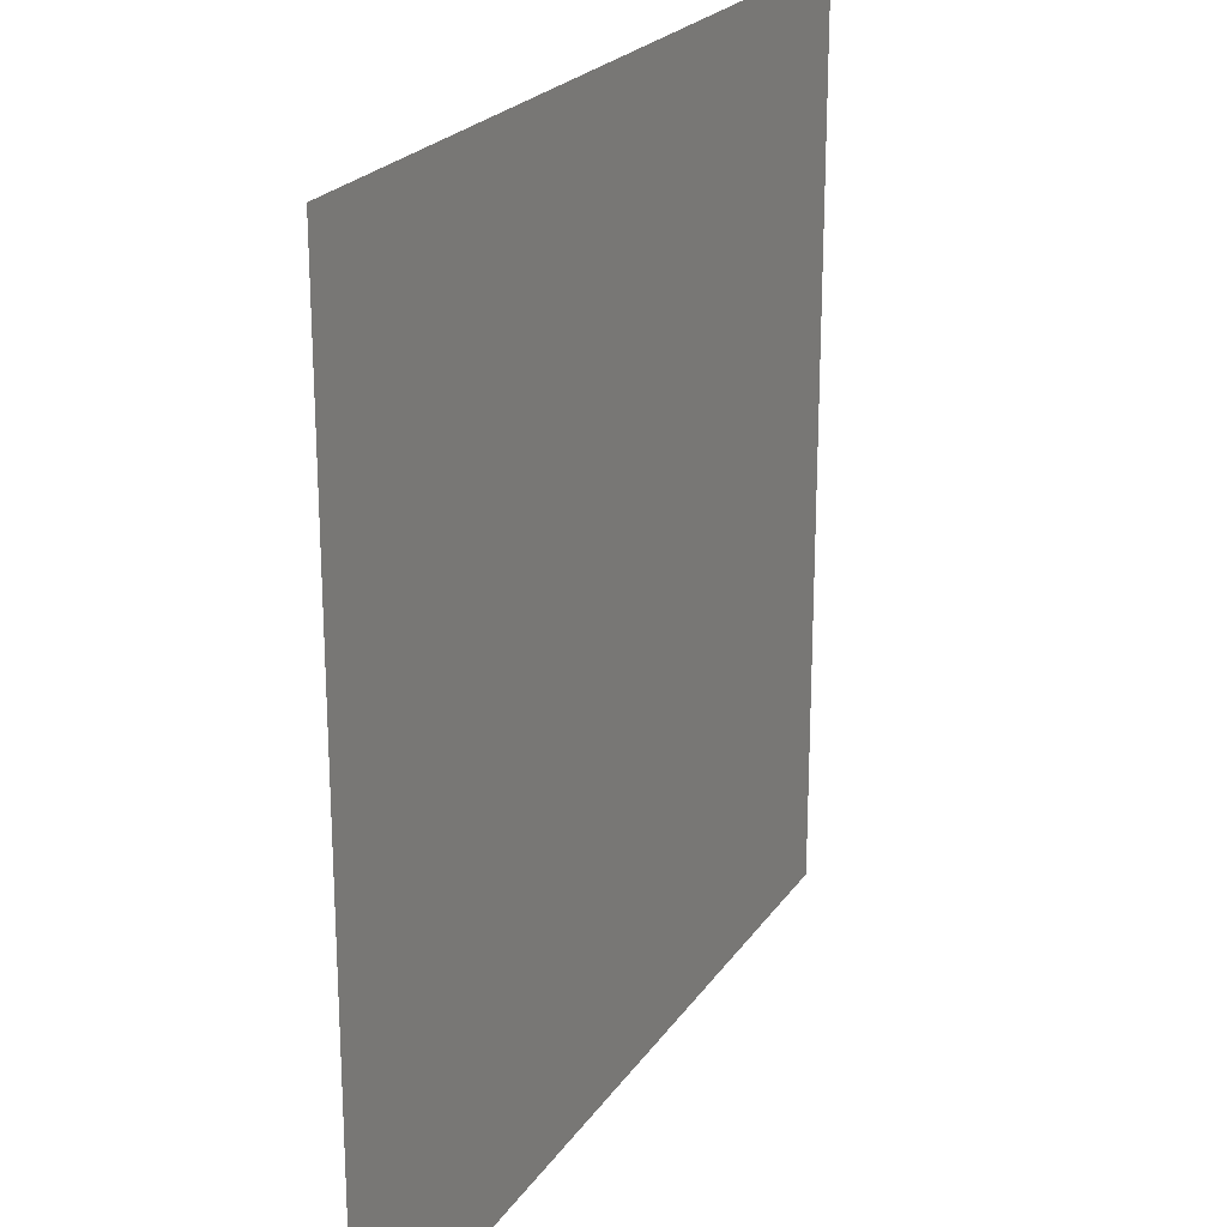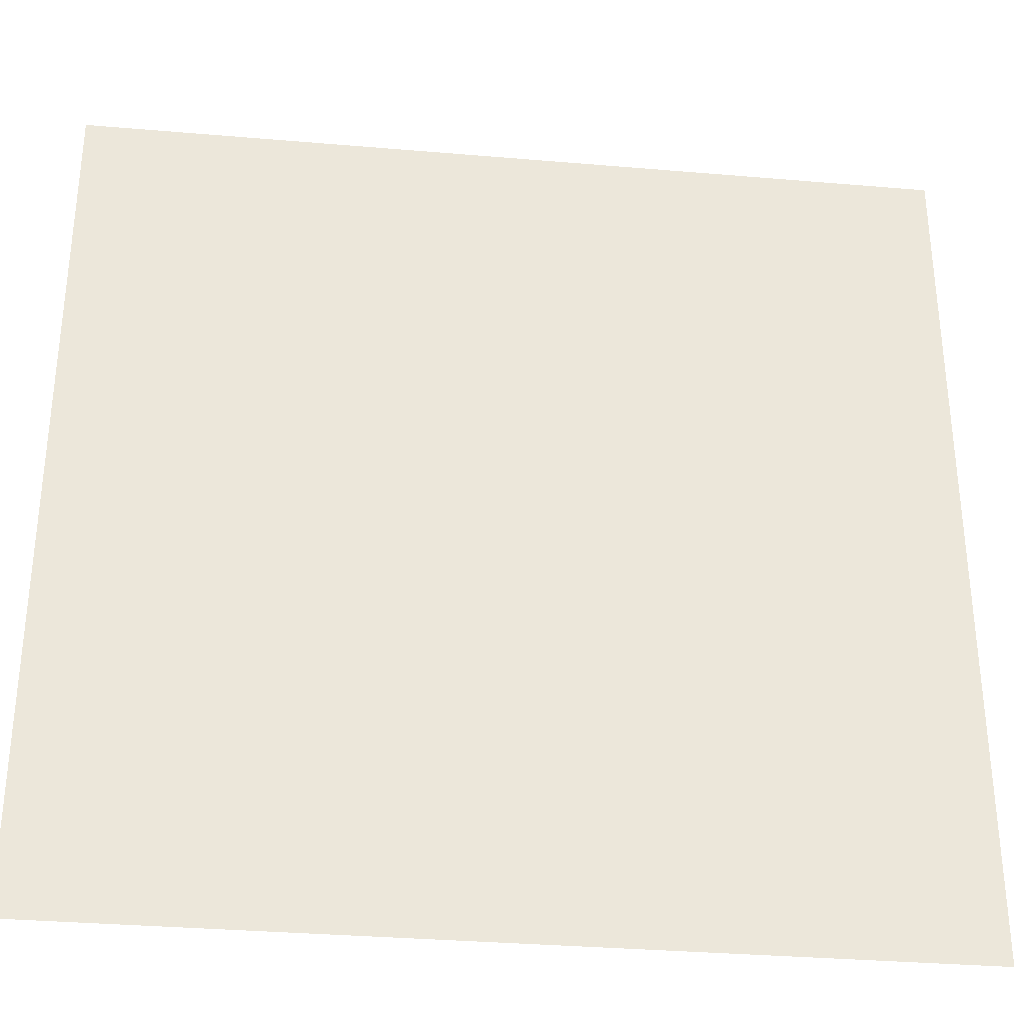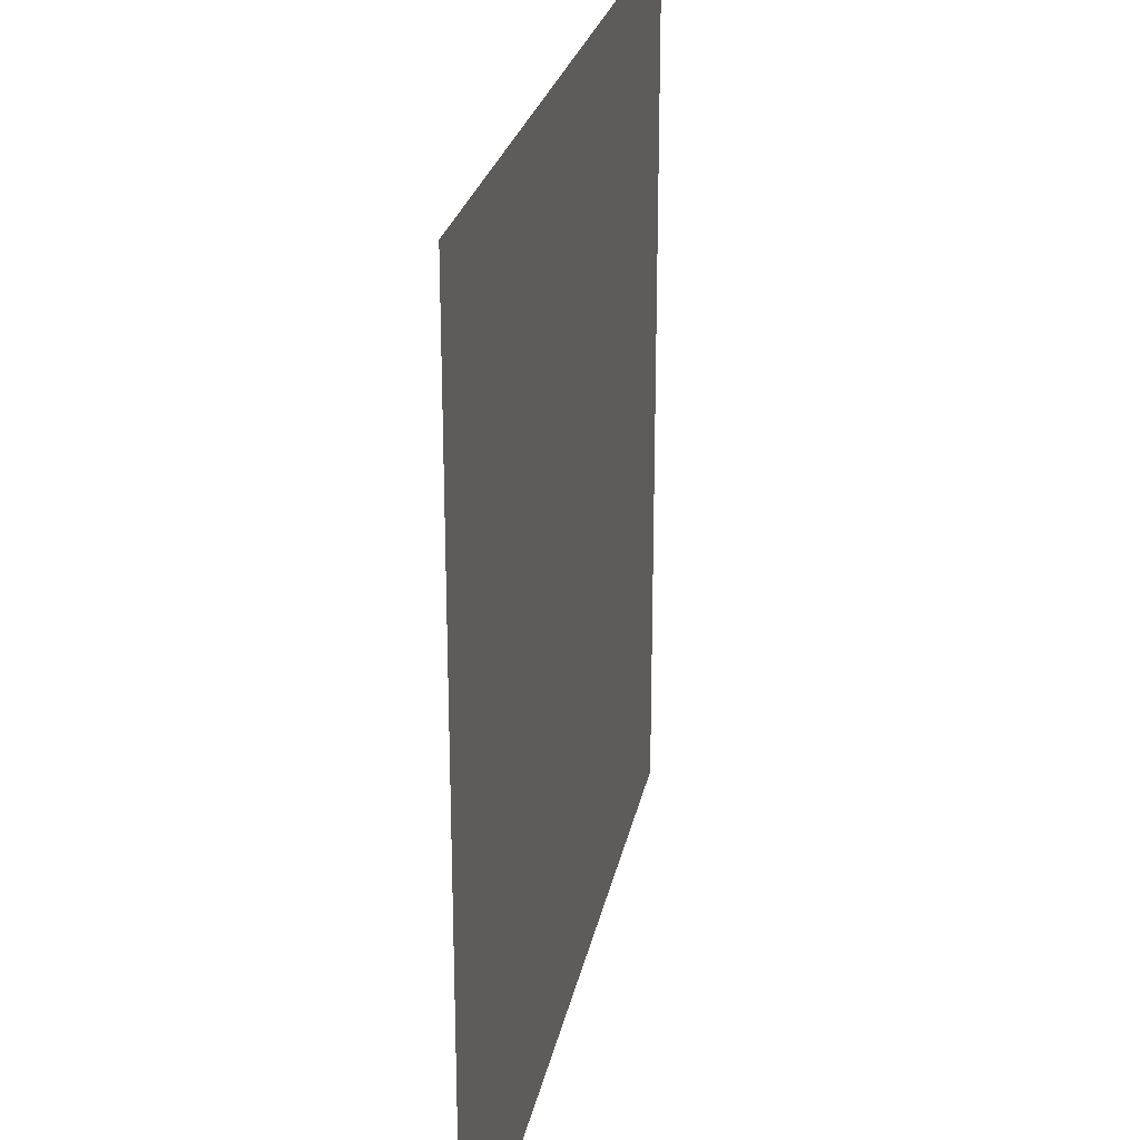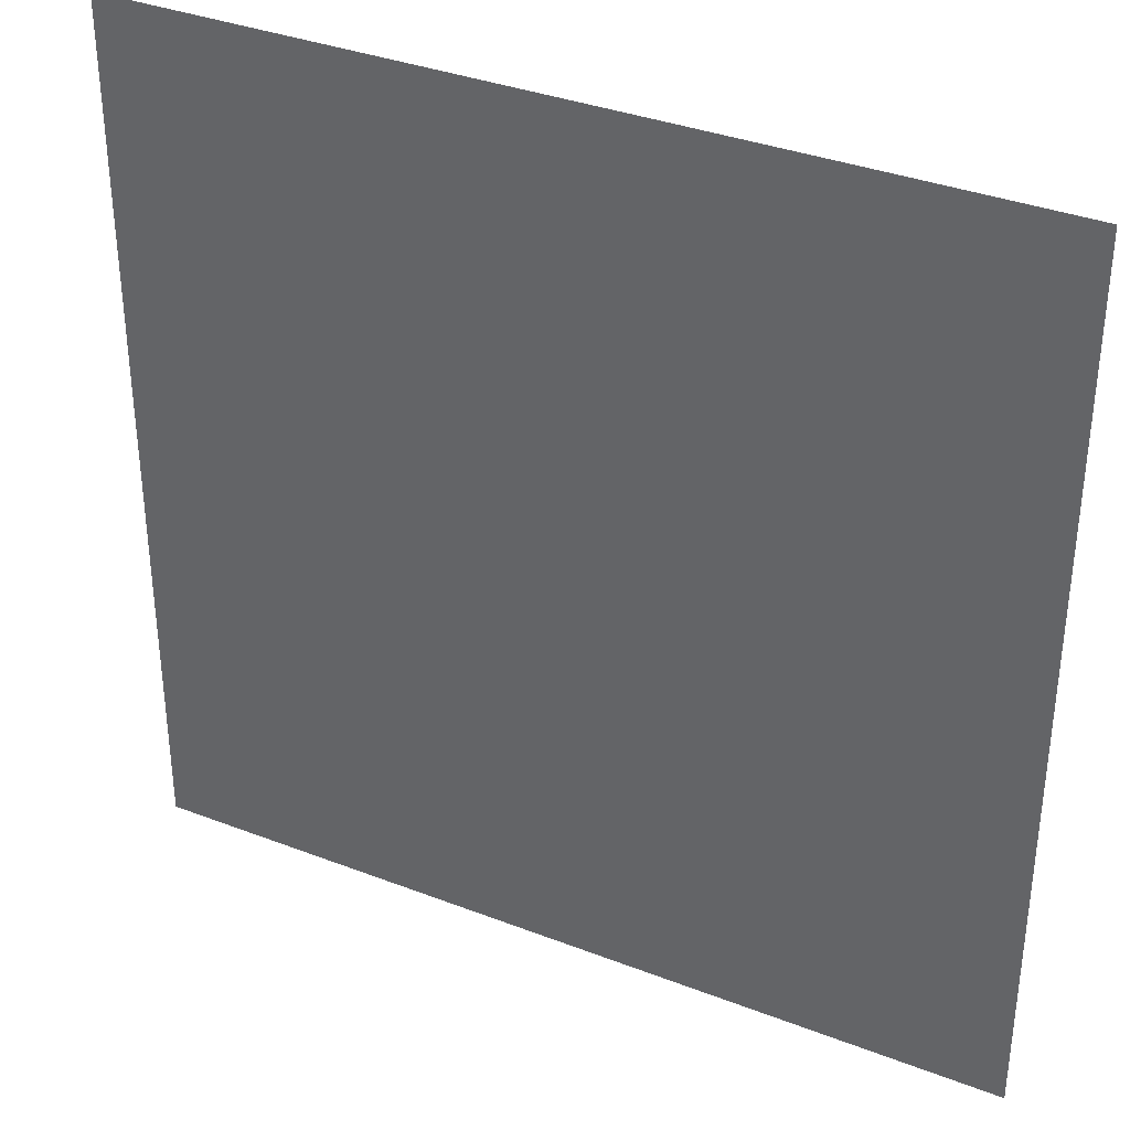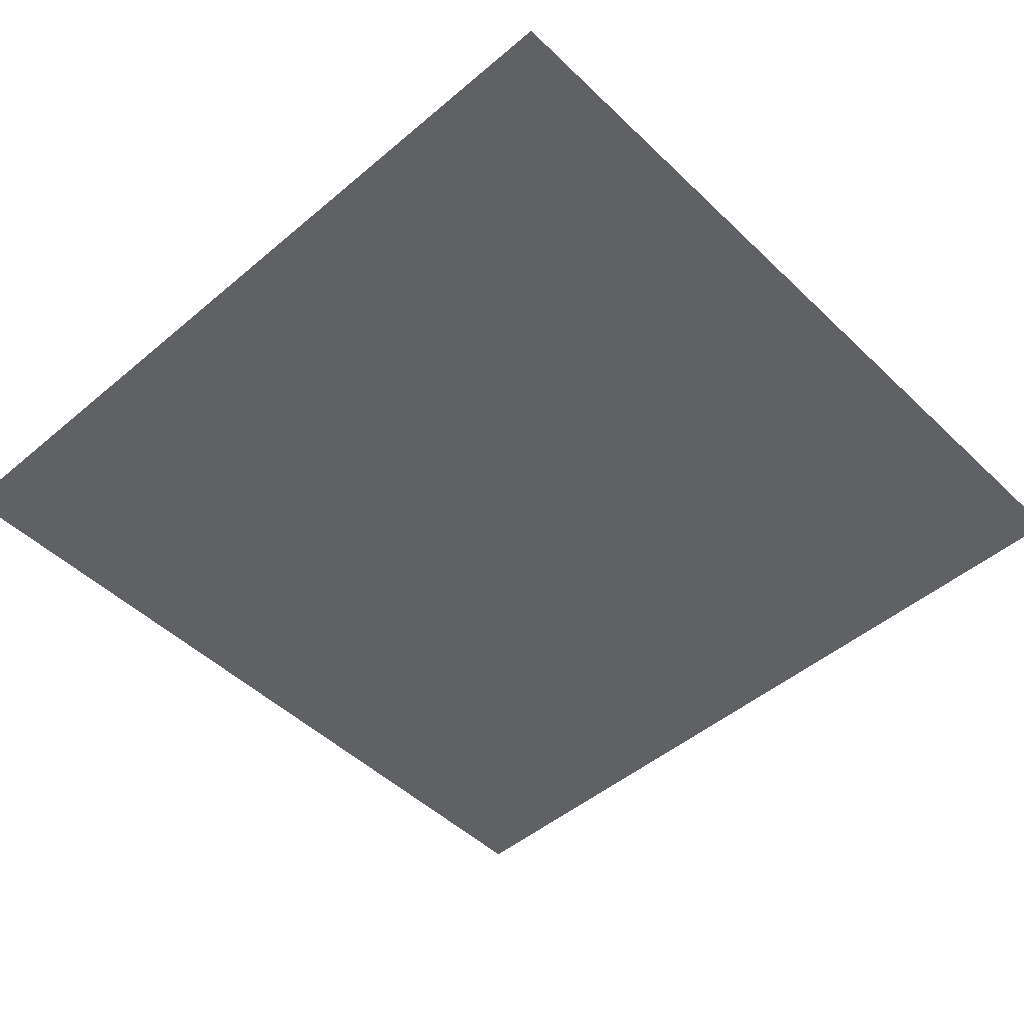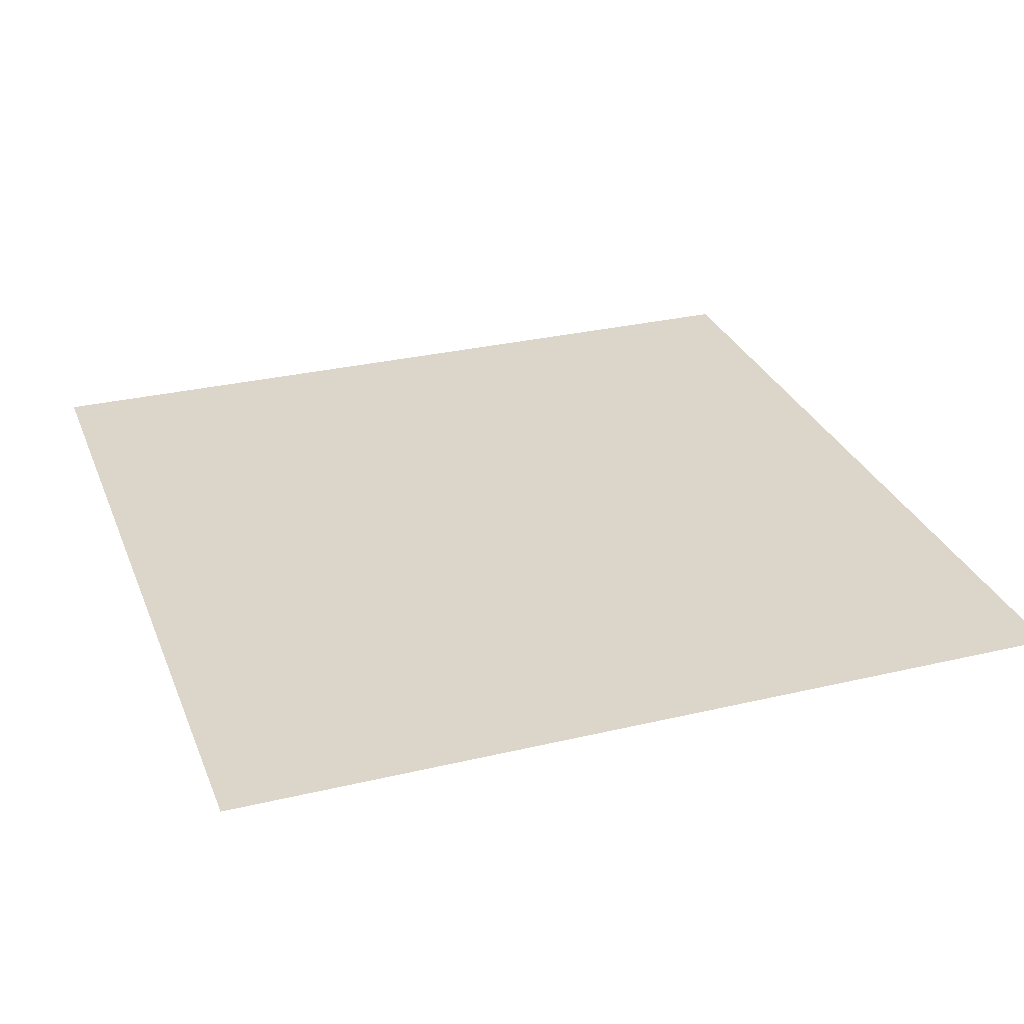
<metadata>
{"format":"obj","ext":"obj","renderer":"f3d","projection":"perspective","resolution":1024,"background":"white","views":[{"elev":22.7,"azim":-64.8,"up":"+Y"},{"elev":-33.1,"azim":173.3,"up":"+Y"},{"elev":25.3,"azim":101.1,"up":"+Y"},{"elev":35.4,"azim":-152.9,"up":"+Y"},{"elev":-48.5,"azim":133.3,"up":"+Z"},{"elev":29.7,"azim":70.8,"up":"+Z"}]}
</metadata>
<code>
o DoormeshMicrowaveDoorC2_1_GeomSubset_6
v 0.000572 -0.007128 -0.198
v 0.000582 -0.007128 -0.198
v 0.000572 -0.007118 -0.198
v 0.000582 -0.007118 -0.198
f 2 3 1
f 2 4 3

</code>
